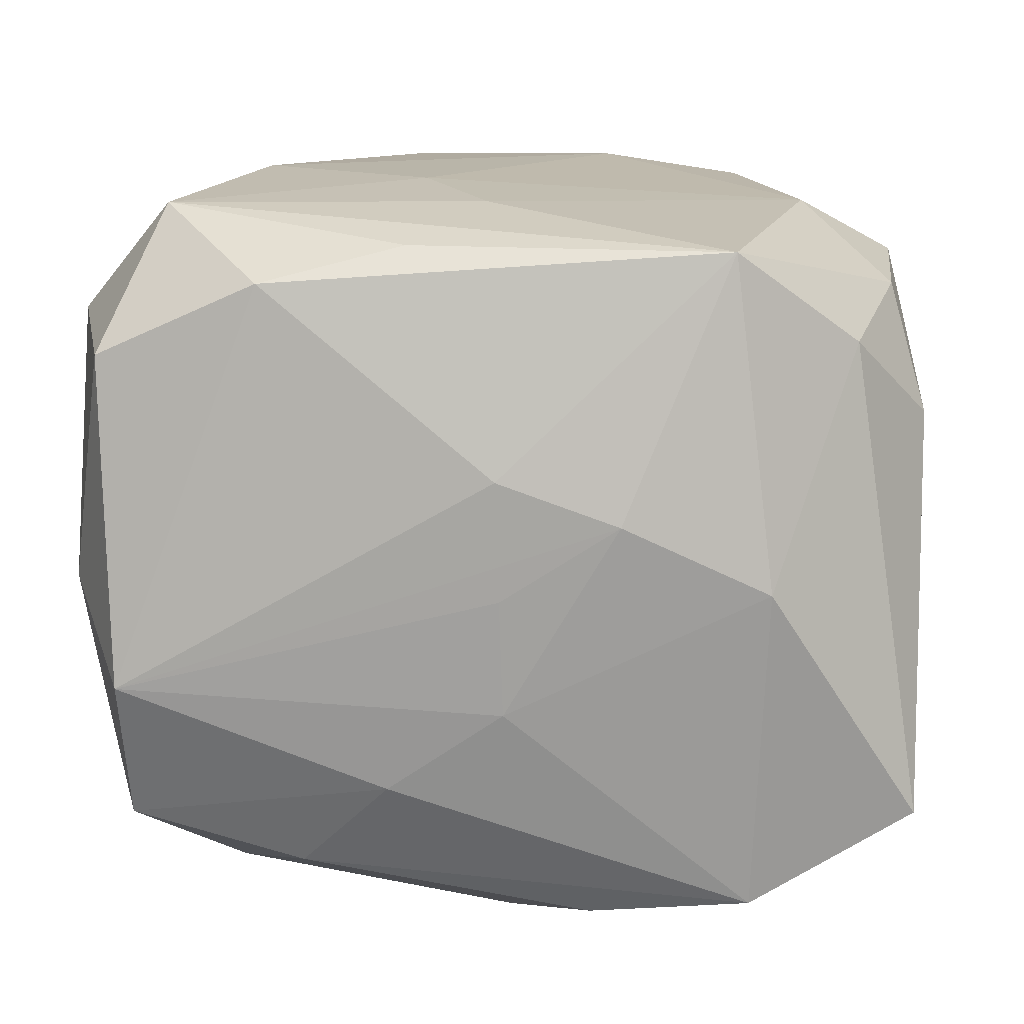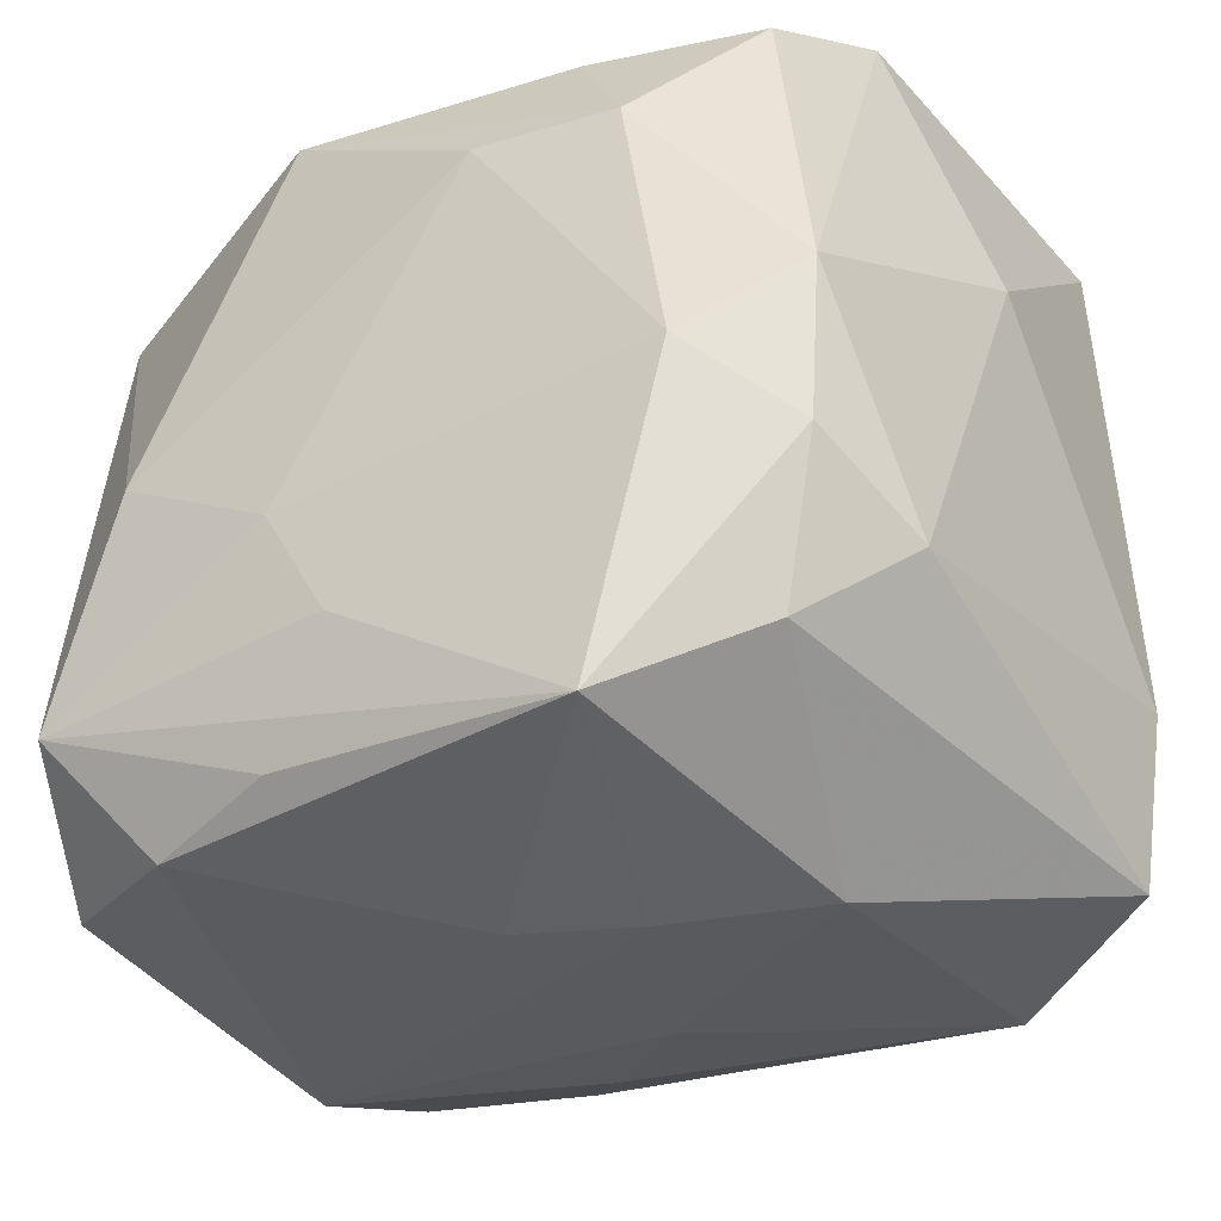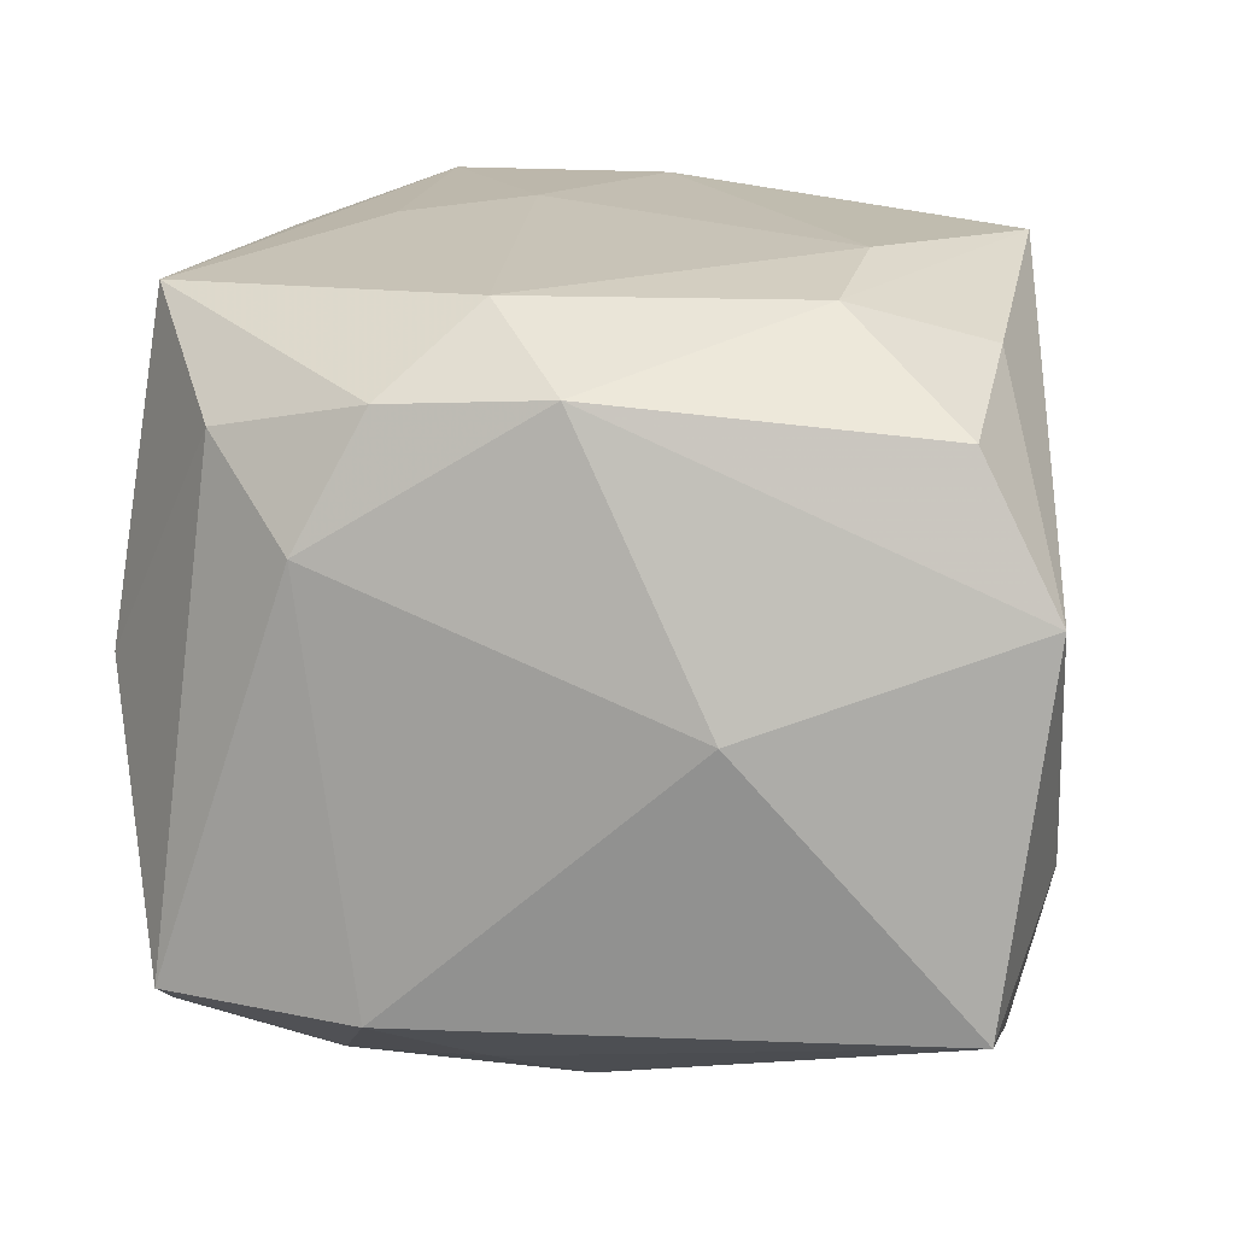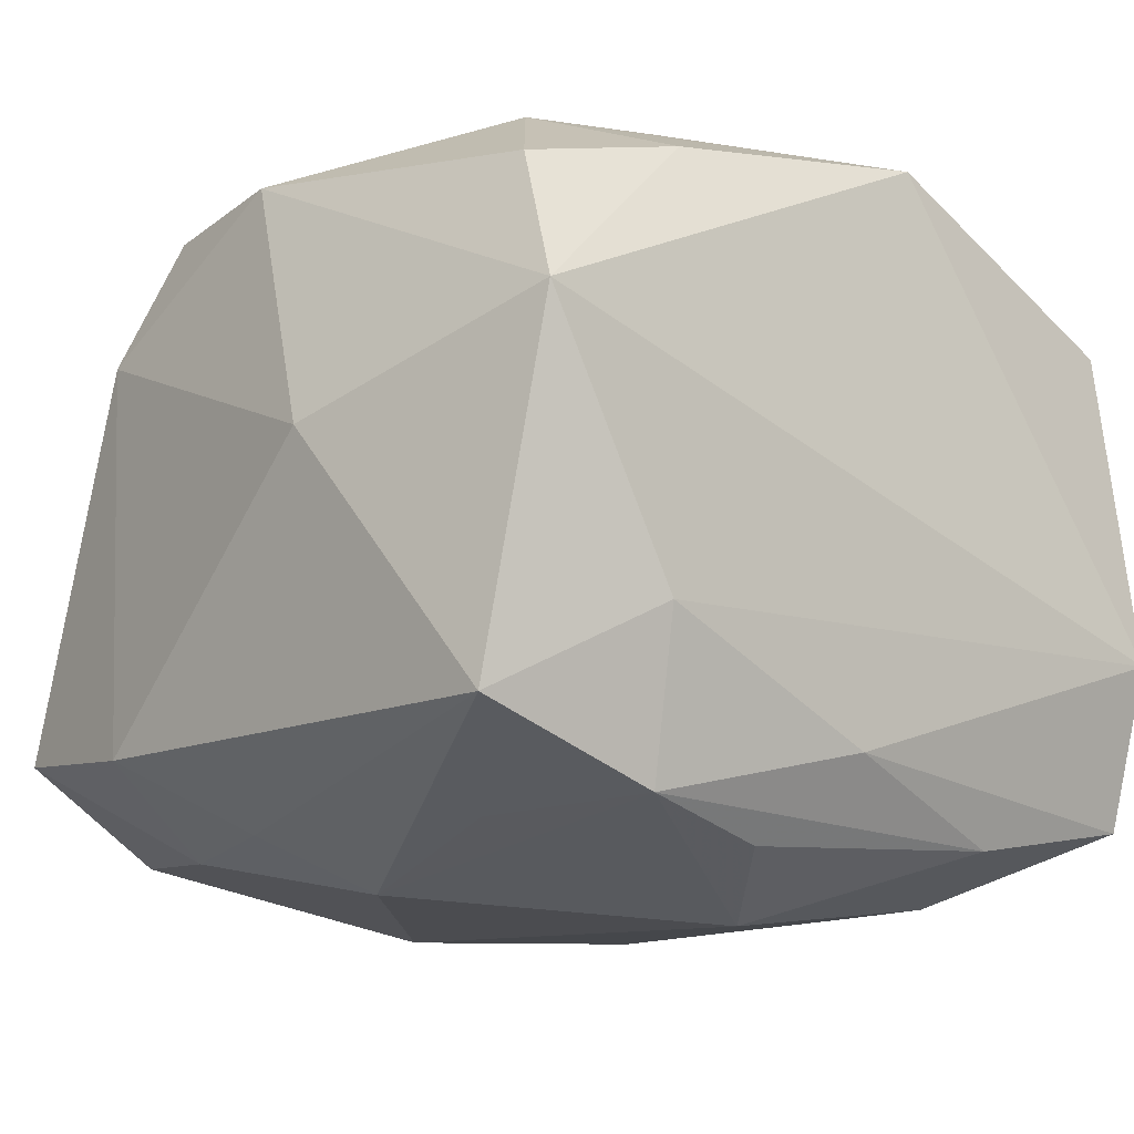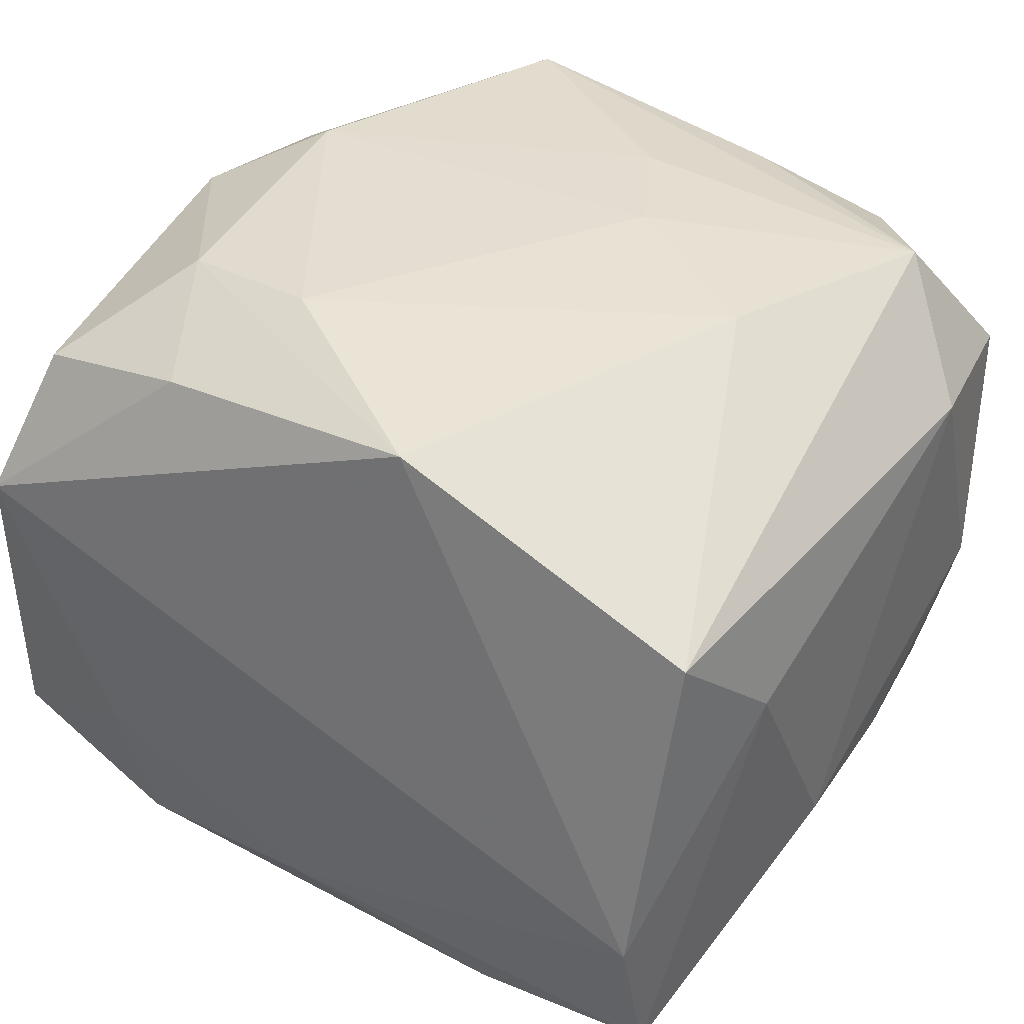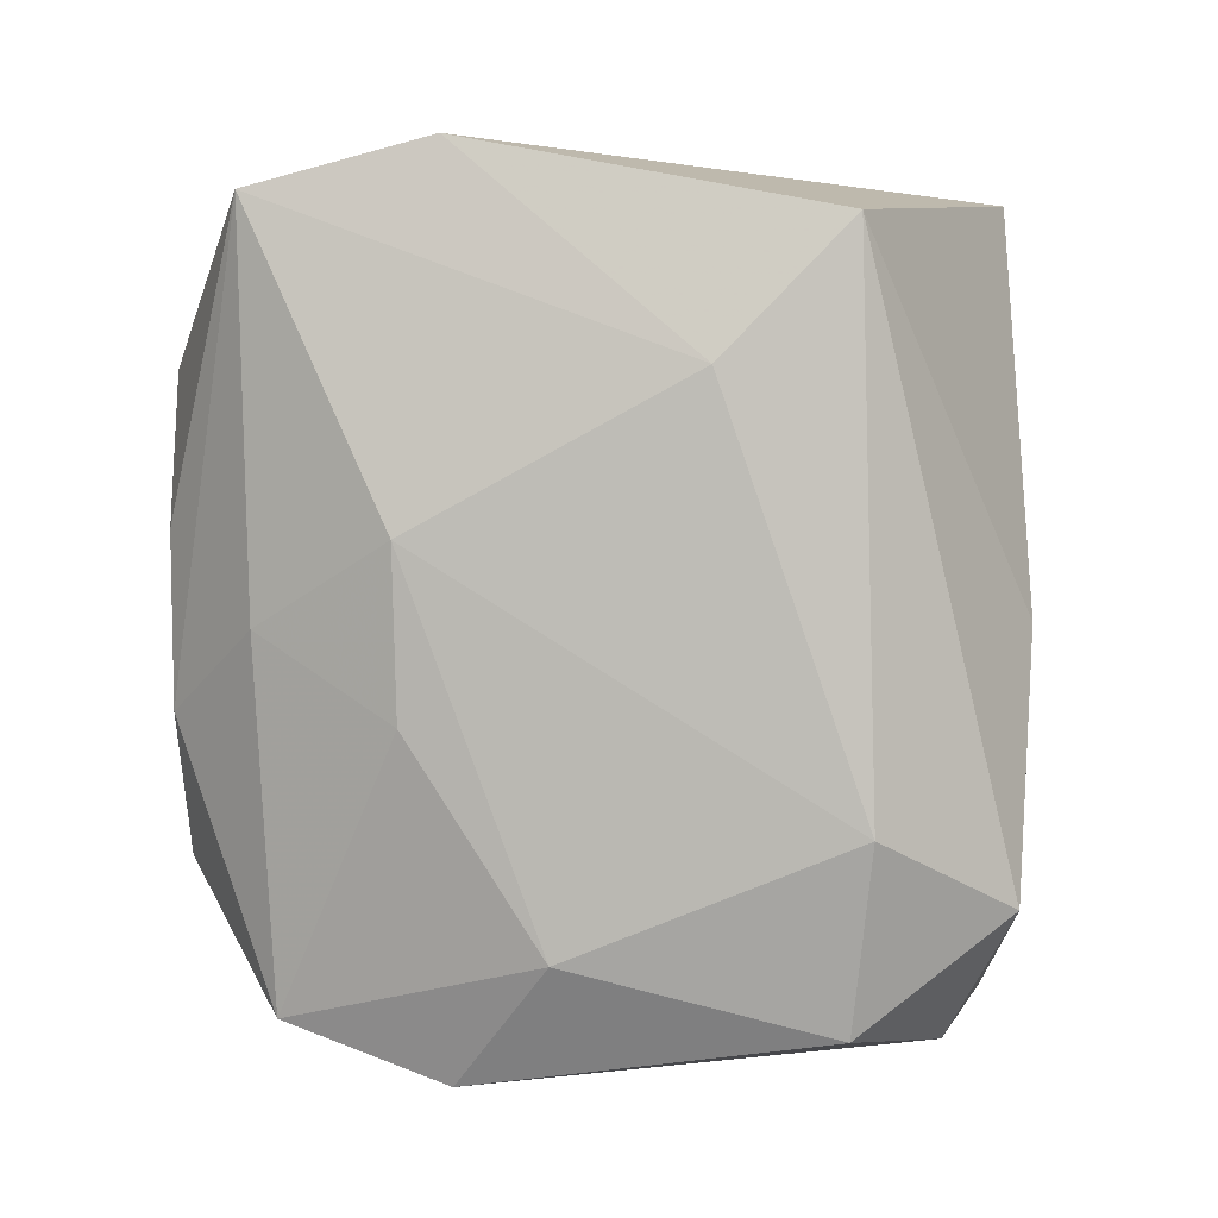
<metadata>
{"format":"obj","ext":"obj","renderer":"f3d","projection":"perspective","resolution":1024,"background":"white","views":[{"elev":-75.8,"azim":-2.5,"up":"+Y"},{"elev":-36.0,"azim":32.6,"up":"+Y"},{"elev":18.6,"azim":98.2,"up":"+Z"},{"elev":-11.2,"azim":138.6,"up":"+Z"},{"elev":38.0,"azim":-146.1,"up":"+Z"},{"elev":4.5,"azim":-86.5,"up":"+Y"}]}
</metadata>
<code>
v 0.02698 -0.01816 -0.02716
v -0.02278 -0.01759 -0.03
v 0.03696 0.03085 -0.01885
v -0.0013 -0.03586 0.01063
v 0.00201 -0.02041 -0.03271
v -0.03276 -0.03241 -0.009565
v 0.008697 -0.03022 -0.02895
v -0.03742 -0.02277 -0.002357
v 0.03335 -0.01353 0.02518
v 0.03493 9.18e-05 0.02636
v 0.0297 -0.00635 -0.02576
v 0.009188 -0.03687 0.007523
v 0.008333 0.02945 -0.02781
v -0.02691 0.006777 -0.03059
v -0.03739 -0.00634 -0.01279
v 0.01549 0.02921 0.02672
v -0.03456 0.03441 -0.01001
v -0.009325 -0.03347 -0.01717
v -0.0345 0.03065 -0.0242
v 0.02211 0.0001694 -0.03056
v -0.002907 -0.01919 0.03153
v -0.01417 -0.009507 -0.03271
v -0.02323 5.119e-05 0.03162
v -0.000521 -0.03576 0.0004469
v 0.02197 -0.03638 0.002167
v 0.008826 0.0191 0.03213
v 0.0222 -0.03318 -0.02637
v 0.03629 -0.0189 0.01471
v -0.009442 -0.02932 0.02889
v 0.02092 0.03168 -0.02481
v -0.03598 0.02904 0.01886
v -0.0173 0.03052 -0.02675
v 0.03638 -0.03003 -0.01863
v 0.03938 0.0115 0.003573
v 0.02184 0.03484 -0.01103
v -0.0352 -0.02829 0.01838
v -0.03028 -0.01976 0.03035
v 0.01758 -0.03278 0.02998
v -0.0317 -0.0279 -0.02227
v -0.02679 -0.006466 -0.03048
v 0.02561 -0.006501 0.03134
v 0.02896 -0.02642 0.02196
v -0.03359 0.0001276 -0.02359
v -0.02165 -0.03094 0.02539
v 0.03051 0.02802 0.02319
v -0.02327 0.01825 -0.0306
v -0.01656 -0.02896 -0.0257
v -0.008466 -0.008828 0.03213
v 0.03354 0.03451 0.01115
v 0.00203 0.02108 -0.03322
v 0.02159 0.01773 0.03086
v 0.02569 0.01765 -0.02583
v -0.009843 0.03065 0.03015
v 0.03844 -0.01409 -0.01967
v 0.001047 0.03423 -0.02045
v 0.0002457 -0.03526 -0.009575
v -0.03814 0.00669 -0.01305
v -0.03814 0.01861 0.008786
v -0.03814 -0.0137 0.01993
f 26 53 23
f 25 38 12
f 36 6 44
f 44 37 36
f 56 25 12
f 27 25 56
f 8 6 36
f 48 26 23
f 23 37 48
f 16 49 53
f 45 49 16
f 33 25 27
f 36 37 59
f 59 8 36
f 59 58 57
f 57 8 59
f 12 38 4
f 38 44 4
f 4 6 12
f 4 44 6
f 38 37 29
f 29 44 38
f 37 44 29
f 23 53 31
f 58 59 31
f 31 37 23
f 31 59 37
f 12 6 24
f 24 56 12
f 6 56 24
f 38 9 41
f 26 48 41
f 45 16 51
f 26 41 51
f 53 26 51
f 51 16 53
f 42 9 38
f 38 25 42
f 25 33 42
f 28 54 34
f 33 54 28
f 9 42 28
f 28 42 33
f 7 5 27
f 15 8 57
f 57 43 15
f 10 41 9
f 45 51 10
f 10 51 41
f 34 49 10
f 10 49 45
f 10 28 34
f 9 28 10
f 38 41 21
f 21 41 48
f 21 37 38
f 21 48 37
f 3 49 34
f 34 54 3
f 14 22 40
f 53 49 17
f 17 31 53
f 58 31 17
f 27 56 18
f 18 56 6
f 39 43 40
f 39 18 6
f 39 15 43
f 6 8 39
f 8 15 39
f 5 22 50
f 50 20 5
f 1 33 27
f 1 54 33
f 27 5 1
f 5 20 1
f 49 3 35
f 35 17 49
f 32 50 19
f 40 43 19
f 19 14 40
f 19 43 57
f 57 58 19
f 58 17 19
f 5 7 47
f 18 39 47
f 47 7 27
f 27 18 47
f 3 20 52
f 13 50 32
f 54 1 11
f 11 1 20
f 11 3 54
f 11 20 3
f 30 13 32
f 30 35 3
f 50 13 30
f 3 52 30
f 20 50 30
f 30 52 20
f 14 19 46
f 46 19 50
f 22 14 46
f 46 50 22
f 2 22 5
f 5 47 2
f 2 47 39
f 40 22 2
f 2 39 40
f 17 35 55
f 35 30 55
f 55 30 32
f 32 19 55
f 55 19 17

</code>
